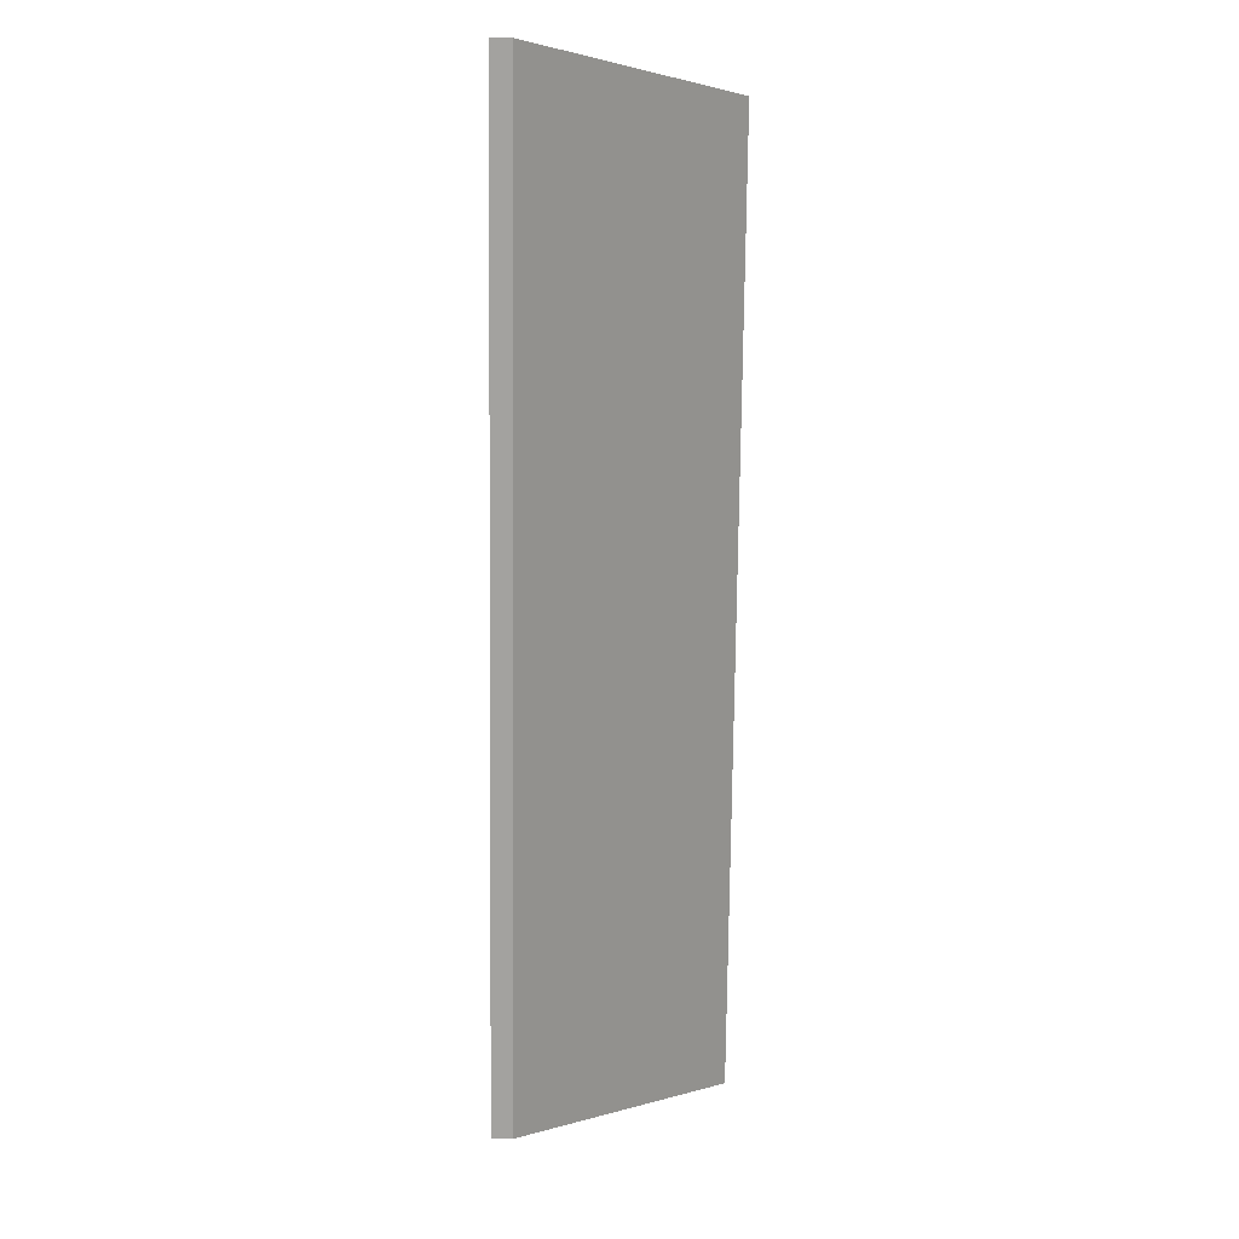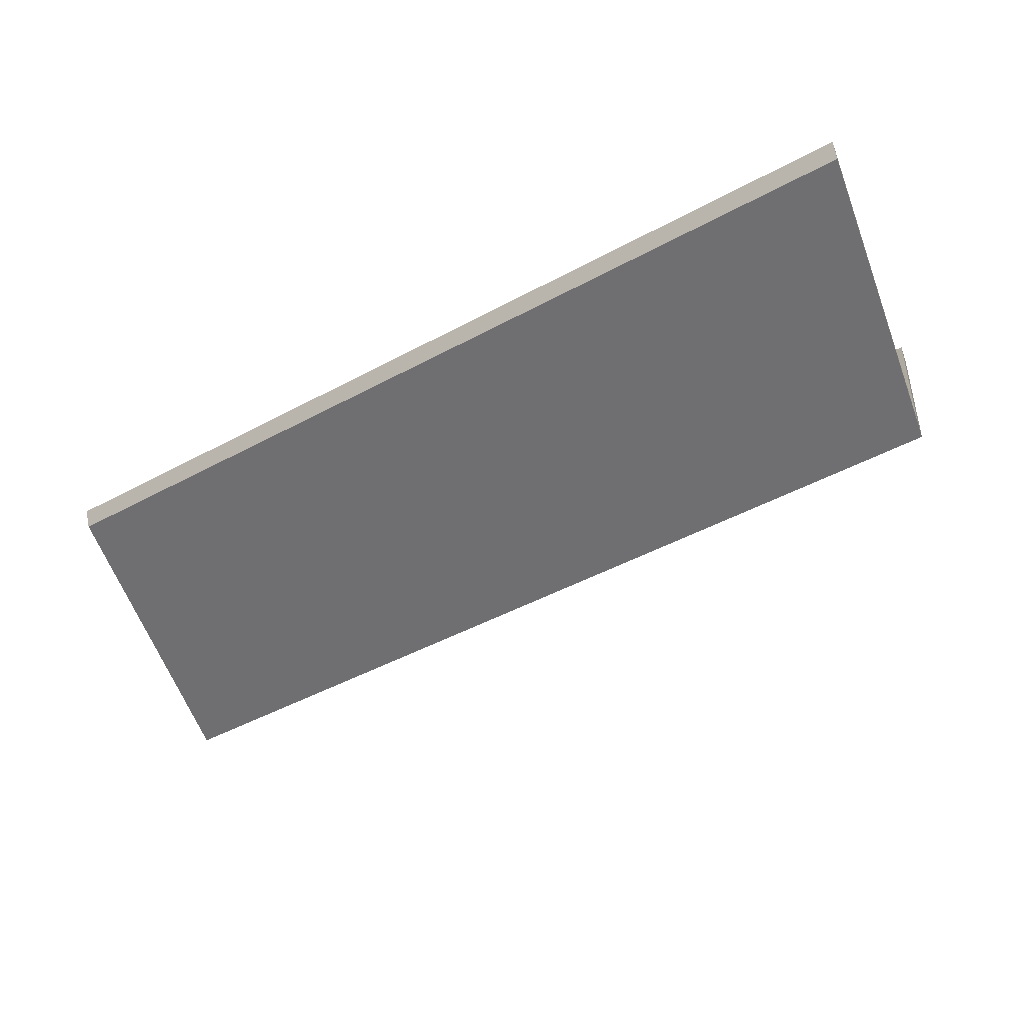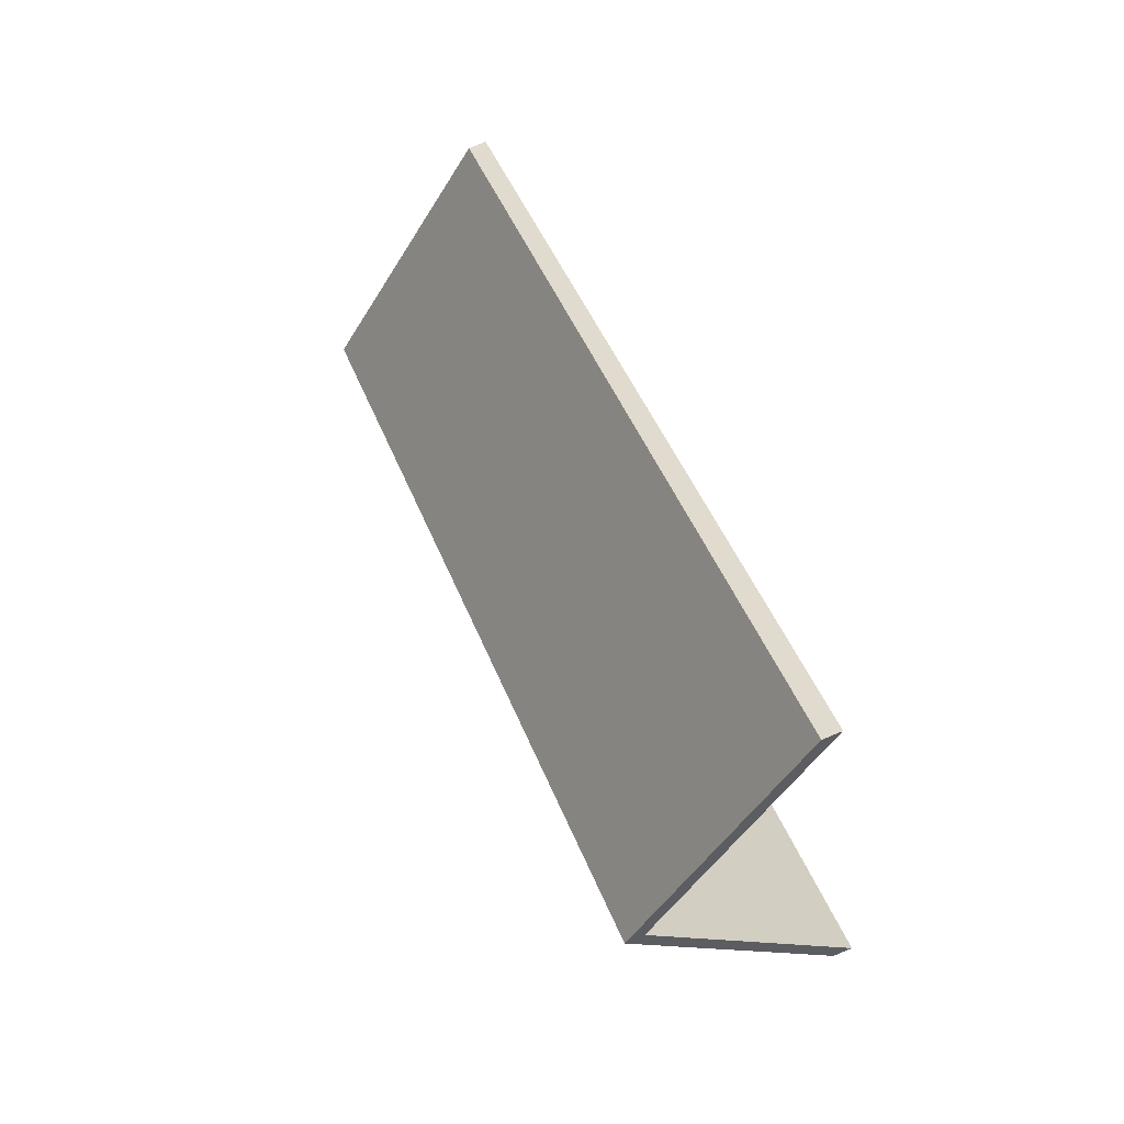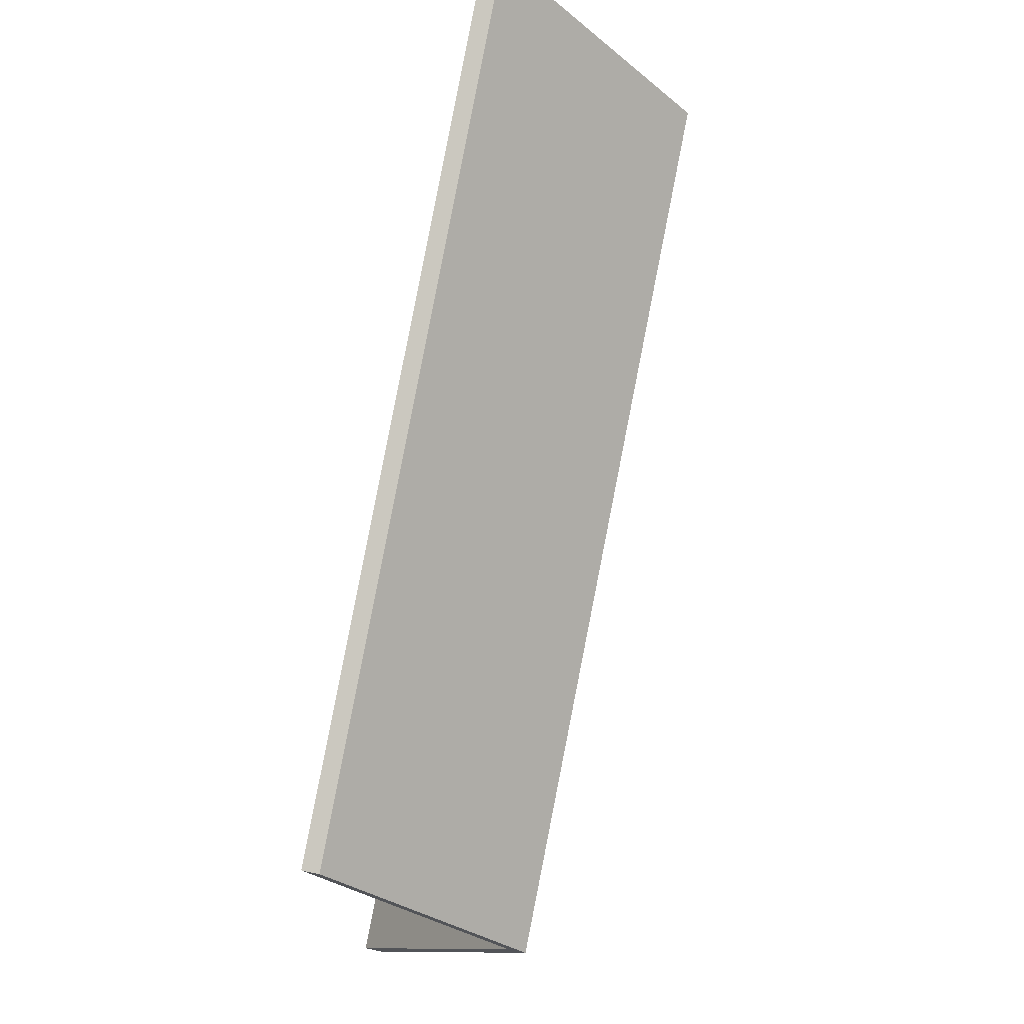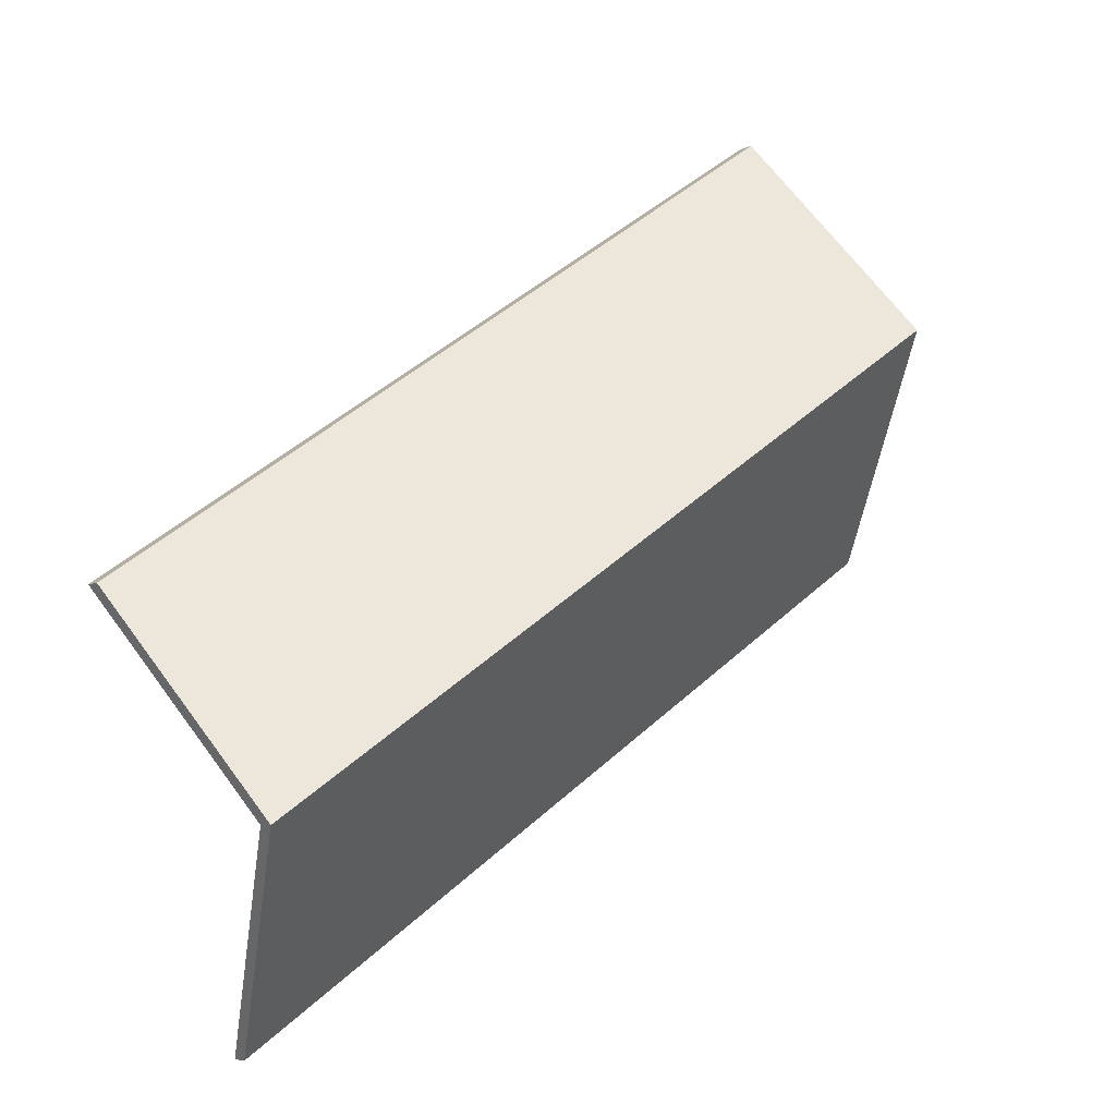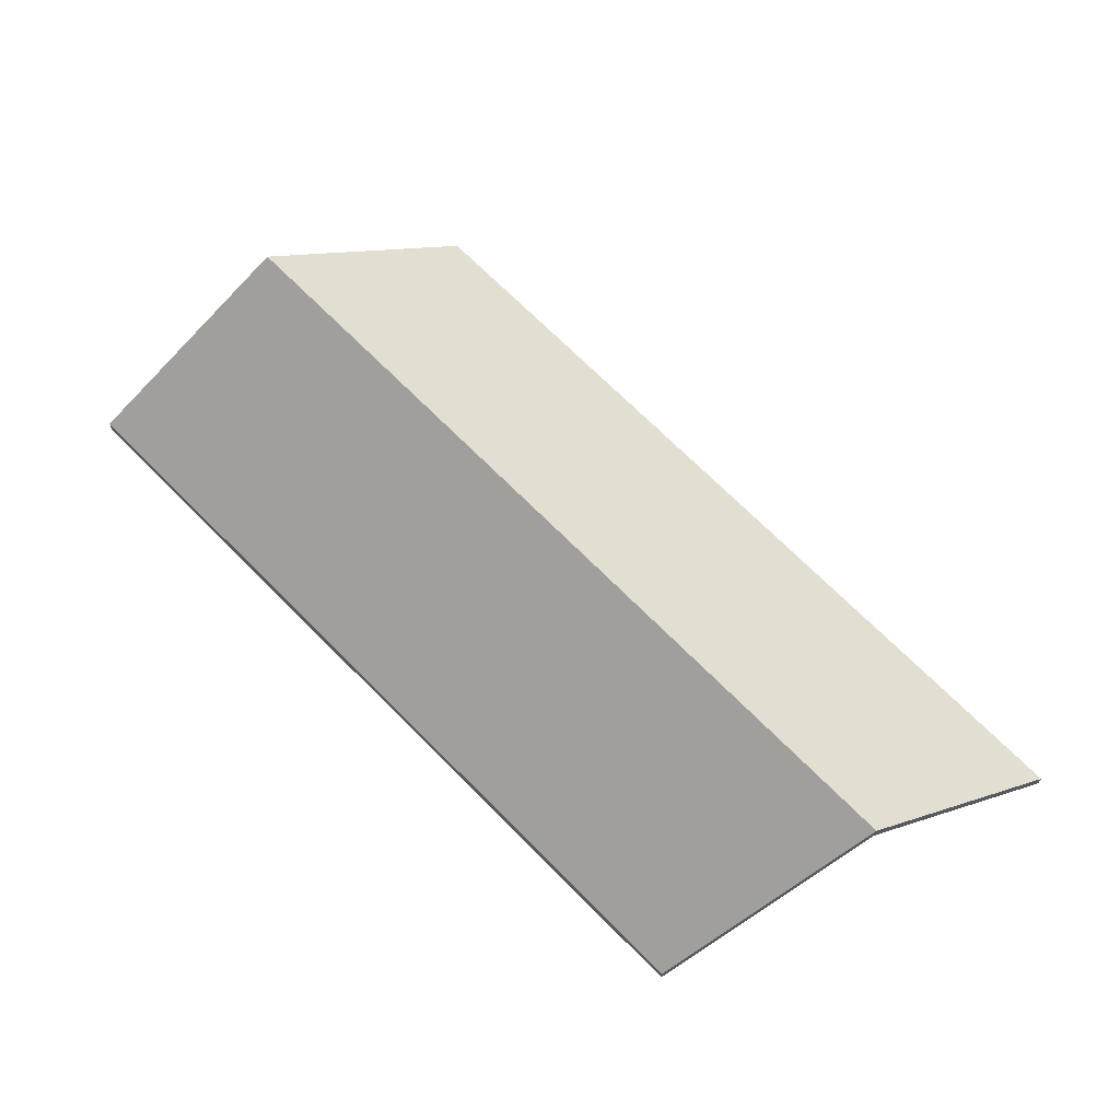
<metadata>
{"format":"obj","ext":"obj","renderer":"f3d","projection":"perspective","resolution":1024,"background":"white","views":[{"elev":73.6,"azim":90.8,"up":"+Z"},{"elev":66.3,"azim":169.4,"up":"+Z"},{"elev":76.1,"azim":-112.7,"up":"+Z"},{"elev":51.2,"azim":103.4,"up":"+Z"},{"elev":-5.5,"azim":145.0,"up":"+Z"},{"elev":68.9,"azim":-100.6,"up":"+Y"}]}
</metadata>
<code>
v 5.608 -0.05472 -4.067
v 5.618 -0.07946 -4.039
v 5.618 -0.08189 -4.039
v 5.608 -0.05715 -4.067
v 5.508 -0.05473 -4
v 5.608 -0.05472 -4.067
v 5.608 -0.05715 -4.067
v 5.508 -0.05716 -4
v 5.618 -0.07946 -4.039
v 5.517 -0.07946 -3.971
v 5.517 -0.08189 -3.971
v 5.618 -0.08189 -4.039
v 5.517 -0.07946 -3.971
v 5.508 -0.05473 -4
v 5.508 -0.05716 -4
v 5.517 -0.08189 -3.971
v 5.608 -0.05472 -4.067
v 5.508 -0.05473 -4
v 5.517 -0.07946 -3.971
v 5.618 -0.07946 -4.039
v 5.517 -0.08189 -3.971
v 5.508 -0.05716 -4
v 5.608 -0.05715 -4.067
v 5.618 -0.08189 -4.039
v 5.508 -0.05473 -4
v 5.5 -0.07946 -4.03
v 5.5 -0.08189 -4.03
v 5.508 -0.05716 -4
v 5.608 -0.05472 -4.067
v 5.508 -0.05473 -4
v 5.508 -0.05716 -4
v 5.608 -0.05715 -4.067
v 5.5 -0.07946 -4.03
v 5.598 -0.07946 -4.096
v 5.598 -0.08189 -4.096
v 5.5 -0.08189 -4.03
v 5.598 -0.07946 -4.096
v 5.608 -0.05472 -4.067
v 5.608 -0.05715 -4.067
v 5.598 -0.08189 -4.096
v 5.508 -0.05473 -4
v 5.608 -0.05472 -4.067
v 5.598 -0.07946 -4.096
v 5.5 -0.07946 -4.03
v 5.598 -0.08189 -4.096
v 5.608 -0.05715 -4.067
v 5.508 -0.05716 -4
v 5.5 -0.08189 -4.03
f 1 2 3
f 1 3 4
f 5 6 7
f 5 7 8
f 9 10 11
f 9 11 12
f 13 14 15
f 13 15 16
f 17 18 19
f 17 19 20
f 21 22 23
f 21 23 24
f 25 26 27
f 25 27 28
f 29 30 31
f 29 31 32
f 33 34 35
f 33 35 36
f 37 38 39
f 37 39 40
f 41 42 43
f 41 43 44
f 45 46 47
f 45 47 48

</code>
